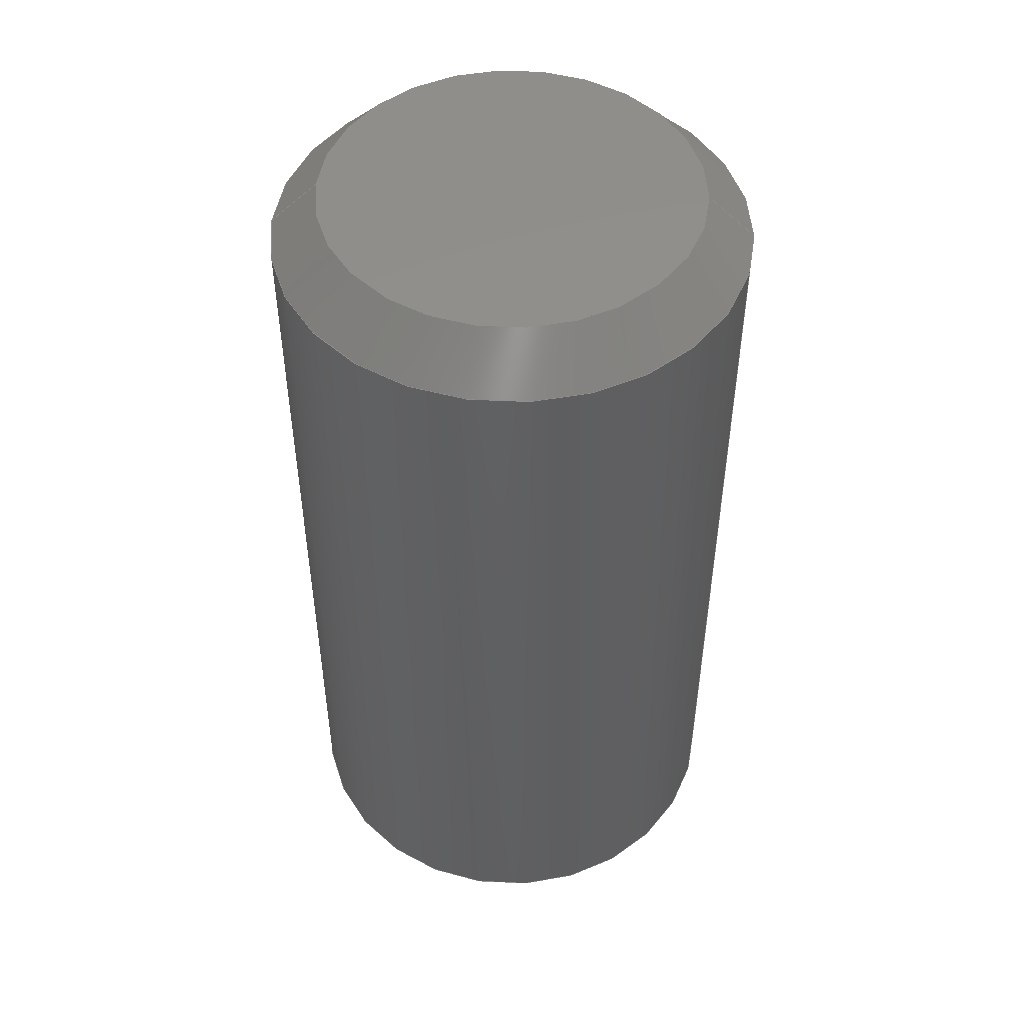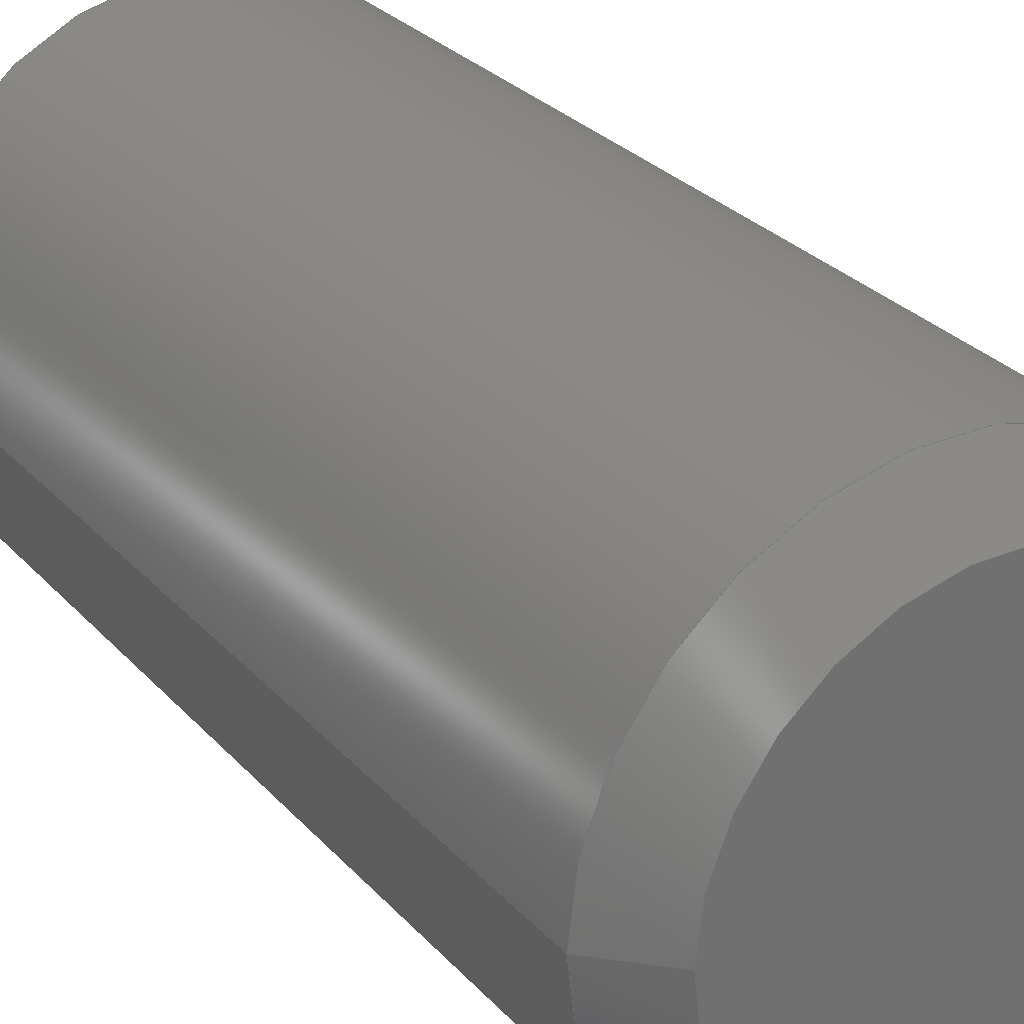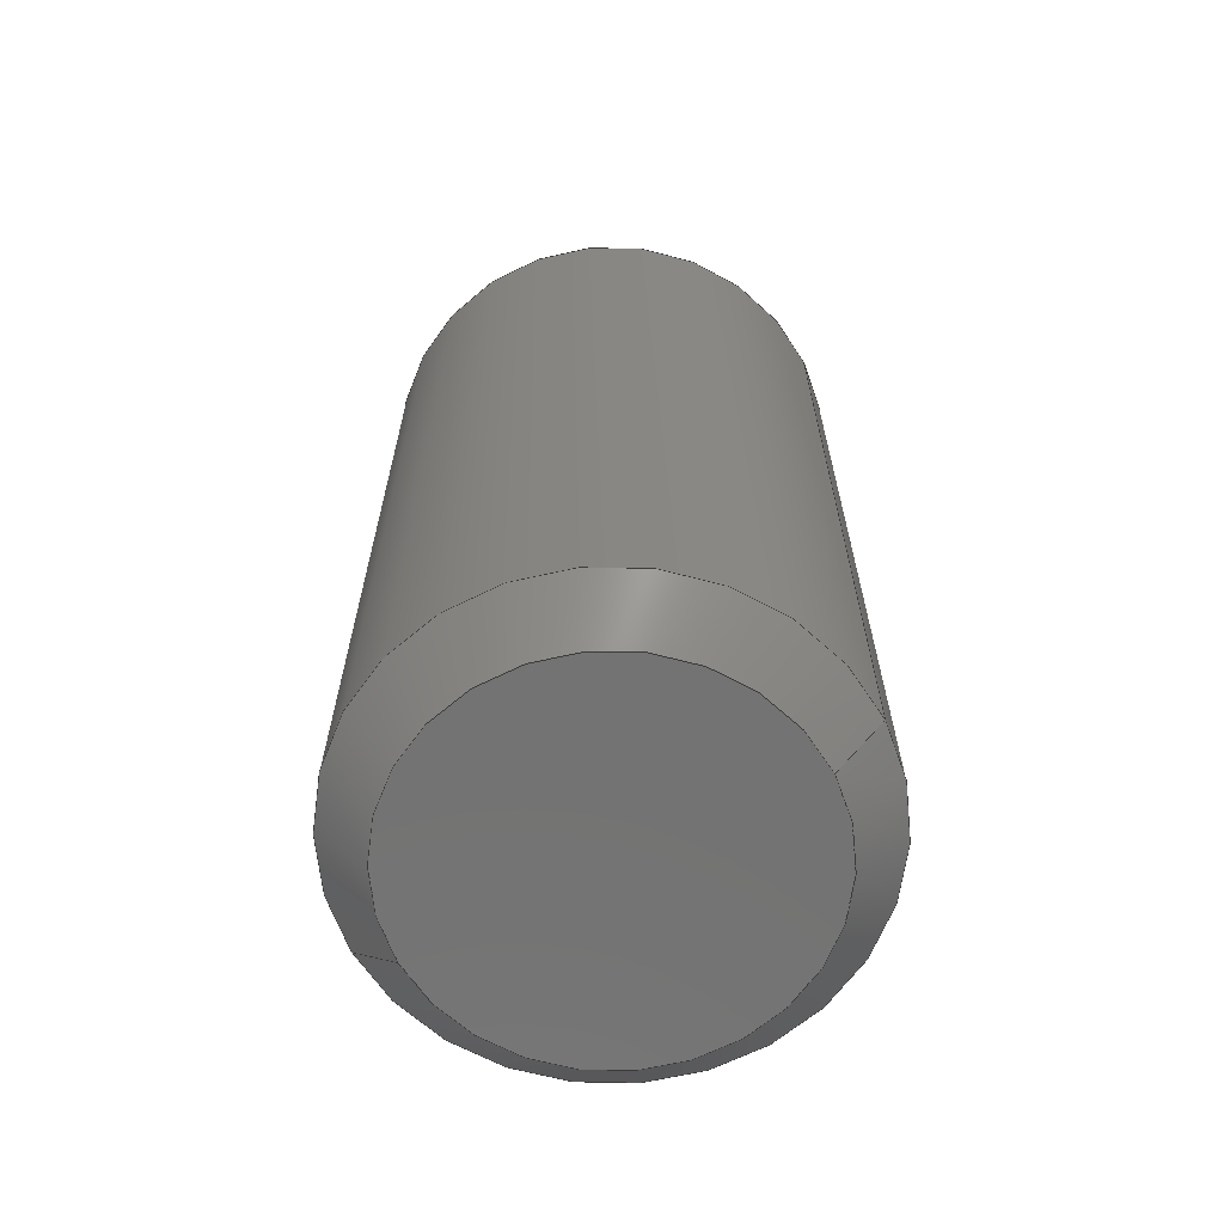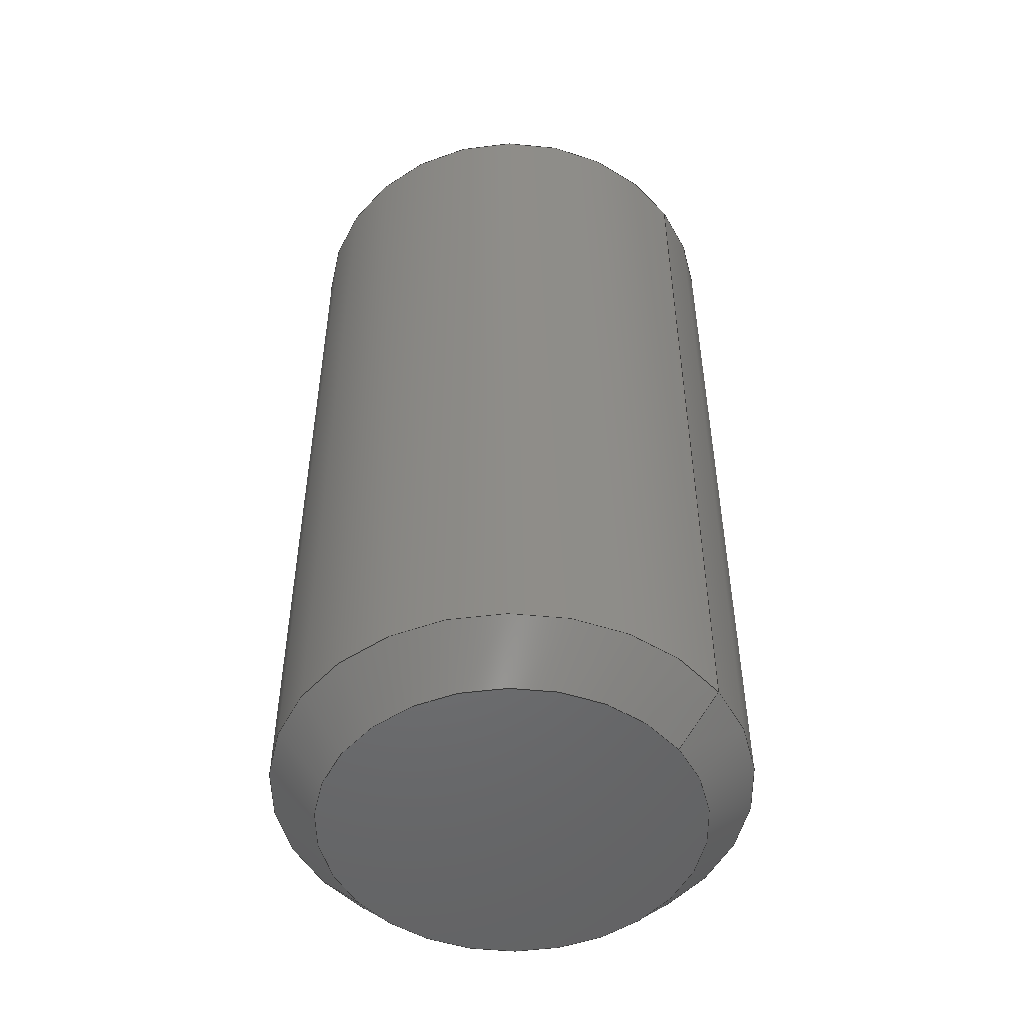
<metadata>
{"format":"step","ext":"step","renderer":"f3d","projection":"perspective","resolution":1024,"background":"white","views":[{"elev":49.2,"azim":2.9,"up":"+Z"},{"elev":28.0,"azim":-32.4,"up":"+Y"},{"elev":-65.0,"azim":26.7,"up":"+Z"},{"elev":-50.1,"azim":-144.5,"up":"+Z"}]}
</metadata>
<code>
ISO-10303-21;
DATA;
#1 = DIRECTION ( 'NONE',  ( -1, 0, 0 ) ) ;
#2 = DIRECTION ( 'NONE',  ( -1, 0, 0 ) ) ;
#3 = DIRECTION ( 'NONE',  ( 1, 0, 0 ) ) ;
#4 = CIRCLE ( 'NONE', #194, 1.2 ) ;
#5 = CARTESIAN_POINT ( 'NONE',  ( 0, 0, 0.3 ) ) ;
#6 = DIRECTION ( 'NONE',  ( 1, 0, 0 ) ) ;
#7 = AXIS2_PLACEMENT_3D ( 'NONE', #20, #38, #172 ) ;
#8 = FACE_OUTER_BOUND ( 'NONE', #219, .T. ) ;
#9 = STYLED_ITEM ( 'NONE', ( #211 ), #181 ) ;
#10 = VECTOR ( 'NONE', #111, 1000 ) ;
#11 = ORIENTED_EDGE ( 'NONE', *, *, #94, .F. ) ;
#12 = LINE ( 'NONE', #29, #10 ) ;
#13 = ORIENTED_EDGE ( 'NONE', *, *, #121, .F. ) ;
#14 = ORIENTED_EDGE ( 'NONE', *, *, #106, .F. ) ;
#15 = CIRCLE ( 'NONE', #57, 1.5 ) ;
#16 = ORIENTED_EDGE ( 'NONE', *, *, #94, .T. ) ;
#17 = PRODUCT_RELATED_PRODUCT_CATEGORY ( 'part', '', ( #132 ) ) ;
#18 = ORIENTED_EDGE ( 'NONE', *, *, #65, .T. ) ;
#19 = LINE ( 'NONE', #40, #61 ) ;
#20 = CARTESIAN_POINT ( 'NONE',  ( 0, 0, 0 ) ) ;
#21 = CONICAL_SURFACE ( 'NONE', #214, 1.2, 0.7854 ) ;
#22 = DIRECTION ( 'NONE',  ( -1, 0, 0 ) ) ;
#23 = DIRECTION ( 'NONE',  ( -0, -0, -1 ) ) ;
#24 = DIRECTION ( 'NONE',  ( 0, 0, -1 ) ) ;
#25 = MECHANICAL_DESIGN_GEOMETRIC_PRESENTATION_REPRESENTATION (  '', ( #9 ), #89 ) ;
#26 = ADVANCED_FACE ( 'NONE', ( #169 ), #59, .F. ) ;
#27 = CARTESIAN_POINT ( 'NONE',  ( 1.5, 1.837e-16, 6 ) ) ;
#28 = AXIS2_PLACEMENT_3D ( 'NONE', #138, #159, #208 ) ;
#29 = CARTESIAN_POINT ( 'NONE',  ( -1.2, 0, 6 ) ) ;
#30 = VERTEX_POINT ( 'NONE', #43 ) ;
#31 = ORIENTED_EDGE ( 'NONE', *, *, #121, .T. ) ;
#32 = VERTEX_POINT ( 'NONE', #202 ) ;
#33 = AXIS2_PLACEMENT_3D ( 'NONE', #151, #98, #60 ) ;
#34 = VERTEX_POINT ( 'NONE', #182 ) ;
#35 = DIRECTION ( 'NONE',  ( 0, 0, -1 ) ) ;
#36 = EDGE_CURVE ( 'NONE', #78, #95, #124, .T. ) ;
#37 = FACE_OUTER_BOUND ( 'NONE', #166, .T. ) ;
#38 = DIRECTION ( 'NONE',  ( -0, -0, -1 ) ) ;
#39 = SURFACE_STYLE_USAGE ( .BOTH. , #171 ) ;
#40 = CARTESIAN_POINT ( 'NONE',  ( -1.5, 1.837e-16, 0.3 ) ) ;
#41 = CYLINDRICAL_SURFACE ( 'NONE', #137, 1.5 ) ;
#42 =( LENGTH_UNIT ( ) NAMED_UNIT ( * ) SI_UNIT ( .MILLI., .METRE. ) );
#43 = CARTESIAN_POINT ( 'NONE',  ( 1.5, 1.837e-16, 0.3 ) ) ;
#44 = EDGE_LOOP ( 'NONE', ( #81, #76 ) ) ;
#45 = AXIS2_PLACEMENT_3D ( 'NONE', #156, #140, #192 ) ;
#46 = ADVANCED_FACE ( 'NONE', ( #113 ), #101, .T. ) ;
#47 = ORIENTED_EDGE ( 'NONE', *, *, #118, .F. ) ;
#48 = EDGE_LOOP ( 'NONE', ( #49, #198, #148, #131 ) ) ;
#49 = ORIENTED_EDGE ( 'NONE', *, *, #177, .F. ) ;
#50 = DIRECTION ( 'NONE',  ( 1, 0, -0 ) ) ;
#51 = DIRECTION ( 'NONE',  ( -0, -0, 1 ) ) ;
#52 = CARTESIAN_POINT ( 'NONE',  ( -1.2, 1.653e-16, 0 ) ) ;
#53 = VECTOR ( 'NONE', #150, 1000 ) ;
#54 = DIRECTION ( 'NONE',  ( 1, 0, 0 ) ) ;
#55 = SHAPE_DEFINITION_REPRESENTATION ( #144, #176 ) ;
#56 = EDGE_CURVE ( 'NONE', #183, #30, #134, .T. ) ;
#57 = AXIS2_PLACEMENT_3D ( 'NONE', #170, #35, #64 ) ;
#58 = EDGE_LOOP ( 'NONE', ( #216, #16, #149, #135 ) ) ;
#59 = PLANE ( 'NONE',  #33 ) ;
#60 = DIRECTION ( 'NONE',  ( 1, 0, -0 ) ) ;
#61 = VECTOR ( 'NONE', #174, 1000 ) ;
#62 = DIRECTION ( 'NONE',  ( -0, -0, 1 ) ) ;
#63 = ORIENTED_EDGE ( 'NONE', *, *, #187, .F. ) ;
#64 = DIRECTION ( 'NONE',  ( 1, 0, 0 ) ) ;
#65 = EDGE_CURVE ( 'NONE', #130, #34, #122, .T. ) ;
#66 = CIRCLE ( 'NONE', #7, 1.2 ) ;
#67 =( GEOMETRIC_REPRESENTATION_CONTEXT ( 3 ) GLOBAL_UNCERTAINTY_ASSIGNED_CONTEXT ( ( #147 ) ) GLOBAL_UNIT_ASSIGNED_CONTEXT ( ( #42, #195, #110 ) ) REPRESENTATION_CONTEXT ( 'NONE', 'WORKASPACE' ) );
#68 = DIRECTION ( 'NONE',  ( 0, 0, 1 ) ) ;
#69 = CARTESIAN_POINT ( 'NONE',  ( 0, 0, 6 ) ) ;
#70 = CARTESIAN_POINT ( 'NONE',  ( 1.2, 0, 0 ) ) ;
#71 = FACE_OUTER_BOUND ( 'NONE', #44, .T. ) ;
#72 = DIRECTION ( 'NONE',  ( -0, -0, 1 ) ) ;
#73 = DIRECTION ( 'NONE',  ( 1, 0, 0 ) ) ;
#74 = CIRCLE ( 'NONE', #205, 1.5 ) ;
#75 = CIRCLE ( 'NONE', #28, 1.5 ) ;
#76 = ORIENTED_EDGE ( 'NONE', *, *, #177, .T. ) ;
#77 = CARTESIAN_POINT ( 'NONE',  ( 1.2, 1.653e-16, 6 ) ) ;
#78 = VERTEX_POINT ( 'NONE', #52 ) ;
#79 = DIRECTION ( 'NONE',  ( 1, 0, 0 ) ) ;
#80 = CONICAL_SURFACE ( 'NONE', #212, 1.5, 0.7854 ) ;
#81 = ORIENTED_EDGE ( 'NONE', *, *, #167, .T. ) ;
#82 = CARTESIAN_POINT ( 'NONE',  ( 0, 0, 0 ) ) ;
#83 = EDGE_CURVE ( 'NONE', #30, #34, #74, .T. ) ;
#84 = FACE_OUTER_BOUND ( 'NONE', #48, .T. ) ;
#85 = VECTOR ( 'NONE', #203, 1000 ) ;
#86 = CARTESIAN_POINT ( 'NONE',  ( 0, 0, 0.3 ) ) ;
#87 = EDGE_CURVE ( 'NONE', #130, #183, #15, .T. ) ;
#88 = CYLINDRICAL_SURFACE ( 'NONE', #196, 1.5 ) ;
#89 =( GEOMETRIC_REPRESENTATION_CONTEXT ( 3 ) GLOBAL_UNCERTAINTY_ASSIGNED_CONTEXT ( ( #158 ) ) GLOBAL_UNIT_ASSIGNED_CONTEXT ( ( #160, #120, #90 ) ) REPRESENTATION_CONTEXT ( 'NONE', 'WORKASPACE' ) );
#90 =( NAMED_UNIT ( * ) SI_UNIT ( $, .STERADIAN. ) SOLID_ANGLE_UNIT ( ) );
#91 = CONICAL_SURFACE ( 'NONE', #146, 1.2, 0.7854 ) ;
#92 = APPLICATION_CONTEXT ( 'automotive_design' ) ;
#93 = ORIENTED_EDGE ( 'NONE', *, *, #167, .F. ) ;
#94 = EDGE_CURVE ( 'NONE', #78, #34, #19, .T. ) ;
#95 = VERTEX_POINT ( 'NONE', #70 ) ;
#96 = DIRECTION ( 'NONE',  ( -0, -0, -1 ) ) ;
#97 = ORIENTED_EDGE ( 'NONE', *, *, #83, .T. ) ;
#98 = DIRECTION ( 'NONE',  ( 0, 0, 1 ) ) ;
#99 = CARTESIAN_POINT ( 'NONE',  ( 0, 0, 0.3 ) ) ;
#100 = SURFACE_STYLE_FILL_AREA ( #225 ) ;
#101 = CONICAL_SURFACE ( 'NONE', #220, 1.5, 0.7854 ) ;
#102 = DIRECTION ( 'NONE',  ( -0, -0, 1 ) ) ;
#103 = LINE ( 'NONE', #190, #185 ) ;
#104 = PRODUCT_DEFINITION_CONTEXT ( 'detailed design', #168, 'design' ) ;
#105 = CARTESIAN_POINT ( 'NONE',  ( 0, 0, 6 ) ) ;
#106 = EDGE_CURVE ( 'NONE', #183, #130, #75, .T. ) ;
#107 = CIRCLE ( 'NONE', #162, 1.5 ) ;
#108 = CARTESIAN_POINT ( 'NONE',  ( 0, 0, 6 ) ) ;
#109 = AXIS2_PLACEMENT_3D ( 'NONE', #201, #114, #6 ) ;
#110 =( NAMED_UNIT ( * ) SI_UNIT ( $, .STERADIAN. ) SOLID_ANGLE_UNIT ( ) );
#111 = DIRECTION ( 'NONE',  ( -0.7071, 0, -0.7071 ) ) ;
#112 = EDGE_CURVE ( 'NONE', #95, #30, #103, .T. ) ;
#113 = FACE_OUTER_BOUND ( 'NONE', #58, .T. ) ;
#114 = DIRECTION ( 'NONE',  ( 0, 0, 1 ) ) ;
#115 = CARTESIAN_POINT ( 'NONE',  ( 1.2, 1.47e-16, 6 ) ) ;
#116 = ORIENTED_EDGE ( 'NONE', *, *, #56, .F. ) ;
#117 = ORIENTED_EDGE ( 'NONE', *, *, #65, .F. ) ;
#118 = EDGE_CURVE ( 'NONE', #34, #30, #107, .T. ) ;
#119 = EDGE_LOOP ( 'NONE', ( #63, #93, #155, #14 ) ) ;
#120 =( NAMED_UNIT ( * ) PLANE_ANGLE_UNIT ( ) SI_UNIT ( $, .RADIAN. ) );
#121 = EDGE_CURVE ( 'NONE', #95, #78, #66, .T. ) ;
#122 = LINE ( 'NONE', #126, #207 ) ;
#123 = DIRECTION ( 'NONE',  ( 0, 0, -1 ) ) ;
#124 = CIRCLE ( 'NONE', #153, 1.2 ) ;
#125 = COLOUR_RGB ( '',0.7922, 0.8196, 0.9333 ) ;
#126 = CARTESIAN_POINT ( 'NONE',  ( -1.5, 0, 6 ) ) ;
#127 = PLANE ( 'NONE',  #191 ) ;
#128 = APPLICATION_PROTOCOL_DEFINITION ( 'draft international standard', 'automotive_design', 1998, #168 ) ;
#129 = CLOSED_SHELL ( 'NONE', ( #46, #154, #163, #210, #139, #26, #145, #218 ) ) ;
#130 = VERTEX_POINT ( 'NONE', #224 ) ;
#131 = ORIENTED_EDGE ( 'NONE', *, *, #215, .F. ) ;
#132 = PRODUCT ( 'dowel_pin_custom_M3x6', 'dowel_pin_custom_M3x6', '', ( #193 ) ) ;
#133 = ORIENTED_EDGE ( 'NONE', *, *, #36, .T. ) ;
#134 = LINE ( 'NONE', #27, #85 ) ;
#135 = ORIENTED_EDGE ( 'NONE', *, *, #112, .F. ) ;
#136 = DIRECTION ( 'NONE',  ( 0, 0, 1 ) ) ;
#137 = AXIS2_PLACEMENT_3D ( 'NONE', #108, #175, #179 ) ;
#138 = CARTESIAN_POINT ( 'NONE',  ( 0, 0, 5.7 ) ) ;
#139 = ADVANCED_FACE ( 'NONE', ( #71 ), #127, .T. ) ;
#140 = DIRECTION ( 'NONE',  ( 0, 0, 1 ) ) ;
#141 = DIRECTION ( 'NONE',  ( 1, 0, 0 ) ) ;
#142 = PRODUCT_DEFINITION_FORMATION_WITH_SPECIFIED_SOURCE ( 'Symmetric', '', #132, .NOT_KNOWN. ) ;
#143 = CARTESIAN_POINT ( 'NONE',  ( 0, 0, 6 ) ) ;
#144 = PRODUCT_DEFINITION_SHAPE ( 'NONE', 'NONE',  #197 ) ;
#145 = ADVANCED_FACE ( 'NONE', ( #188 ), #21, .T. ) ;
#146 = AXIS2_PLACEMENT_3D ( 'NONE', #105, #123, #1 ) ;
#147 = UNCERTAINTY_MEASURE_WITH_UNIT (LENGTH_MEASURE( 1e-05 ), #42, 'distance_accuracy_value', 'NONE');
#148 = ORIENTED_EDGE ( 'NONE', *, *, #87, .F. ) ;
#149 = ORIENTED_EDGE ( 'NONE', *, *, #83, .F. ) ;
#150 = DIRECTION ( 'NONE',  ( 0.7071, 8.66e-17, -0.7071 ) ) ;
#151 = CARTESIAN_POINT ( 'NONE',  ( 0, 0, 0 ) ) ;
#152 = CARTESIAN_POINT ( 'NONE',  ( 0, 0, 0.3 ) ) ;
#153 = AXIS2_PLACEMENT_3D ( 'NONE', #82, #96, #79 ) ;
#154 = ADVANCED_FACE ( 'NONE', ( #84 ), #91, .T. ) ;
#155 = ORIENTED_EDGE ( 'NONE', *, *, #215, .T. ) ;
#156 = CARTESIAN_POINT ( 'NONE',  ( 0, 0, 6 ) ) ;
#157 = DIRECTION ( 'NONE',  ( 0.7071, 0, 0.7071 ) ) ;
#158 = UNCERTAINTY_MEASURE_WITH_UNIT (LENGTH_MEASURE( 1e-05 ), #160, 'distance_accuracy_value', 'NONE');
#159 = DIRECTION ( 'NONE',  ( 0, 0, -1 ) ) ;
#160 =( LENGTH_UNIT ( ) NAMED_UNIT ( * ) SI_UNIT ( .MILLI., .METRE. ) );
#161 = FACE_OUTER_BOUND ( 'NONE', #180, .T. ) ;
#162 = AXIS2_PLACEMENT_3D ( 'NONE', #99, #51, #54 ) ;
#163 = ADVANCED_FACE ( 'NONE', ( #37 ), #88, .T. ) ;
#164 = ORIENTED_EDGE ( 'NONE', *, *, #106, .T. ) ;
#165 = CARTESIAN_POINT ( 'NONE',  ( 1.5, 1.837e-16, 5.7 ) ) ;
#166 = EDGE_LOOP ( 'NONE', ( #184, #223, #97, #117 ) ) ;
#167 = EDGE_CURVE ( 'NONE', #32, #217, #4, .T. ) ;
#168 = APPLICATION_CONTEXT ( 'automotive_design' ) ;
#169 = FACE_OUTER_BOUND ( 'NONE', #222, .T. ) ;
#170 = CARTESIAN_POINT ( 'NONE',  ( 0, 0, 5.7 ) ) ;
#171 = SURFACE_SIDE_STYLE ('',( #100 ) ) ;
#172 = DIRECTION ( 'NONE',  ( 1, 0, 0 ) ) ;
#173 = DIRECTION ( 'NONE',  ( -0, -0, -1 ) ) ;
#174 = DIRECTION ( 'NONE',  ( -0.7071, 8.66e-17, 0.7071 ) ) ;
#175 = DIRECTION ( 'NONE',  ( -0, -0, -1 ) ) ;
#176 = ADVANCED_BREP_SHAPE_REPRESENTATION ( 'dowel_pin_custom_M3x6', ( #181, #109 ), #67 ) ;
#177 = EDGE_CURVE ( 'NONE', #217, #32, #186, .T. ) ;
#178 = DIRECTION ( 'NONE',  ( 1, 0, 0 ) ) ;
#179 = DIRECTION ( 'NONE',  ( -1, 0, 0 ) ) ;
#180 = EDGE_LOOP ( 'NONE', ( #11, #13, #204, #47 ) ) ;
#181 = MANIFOLD_SOLID_BREP ( 'Chamfer1', #129 ) ;
#182 = CARTESIAN_POINT ( 'NONE',  ( -1.5, 0, 0.3 ) ) ;
#183 = VERTEX_POINT ( 'NONE', #165 ) ;
#184 = ORIENTED_EDGE ( 'NONE', *, *, #87, .T. ) ;
#185 = VECTOR ( 'NONE', #157, 1000 ) ;
#186 = CIRCLE ( 'NONE', #45, 1.2 ) ;
#187 = EDGE_CURVE ( 'NONE', #217, #183, #206, .T. ) ;
#188 = FACE_OUTER_BOUND ( 'NONE', #119, .T. ) ;
#189 = CARTESIAN_POINT ( 'NONE',  ( 0, 0, 6 ) ) ;
#190 = CARTESIAN_POINT ( 'NONE',  ( 1.5, 0, 0.3 ) ) ;
#191 = AXIS2_PLACEMENT_3D ( 'NONE', #213, #136, #50 ) ;
#192 = DIRECTION ( 'NONE',  ( 1, 0, 0 ) ) ;
#193 = PRODUCT_CONTEXT ( 'NONE', #92, 'mechanical' ) ;
#194 = AXIS2_PLACEMENT_3D ( 'NONE', #69, #68, #141 ) ;
#195 =( NAMED_UNIT ( * ) PLANE_ANGLE_UNIT ( ) SI_UNIT ( $, .RADIAN. ) );
#196 = AXIS2_PLACEMENT_3D ( 'NONE', #143, #23, #2 ) ;
#197 = PRODUCT_DEFINITION ( 'General', '', #142, #104 ) ;
#198 = ORIENTED_EDGE ( 'NONE', *, *, #187, .T. ) ;
#199 = APPLICATION_PROTOCOL_DEFINITION ( 'draft international standard', 'automotive_design', 1998, #92 ) ;
#200 = ORIENTED_EDGE ( 'NONE', *, *, #118, .T. ) ;
#201 = CARTESIAN_POINT ( 'NONE',  ( 0, 0, 0 ) ) ;
#202 = CARTESIAN_POINT ( 'NONE',  ( -1.2, 0, 6 ) ) ;
#203 = DIRECTION ( 'NONE',  ( -0, -0, -1 ) ) ;
#204 = ORIENTED_EDGE ( 'NONE', *, *, #112, .T. ) ;
#205 = AXIS2_PLACEMENT_3D ( 'NONE', #86, #102, #3 ) ;
#206 = LINE ( 'NONE', #115, #53 ) ;
#207 = VECTOR ( 'NONE', #173, 1000 ) ;
#208 = DIRECTION ( 'NONE',  ( 1, 0, 0 ) ) ;
#209 = FILL_AREA_STYLE_COLOUR ( '', #125 ) ;
#210 = ADVANCED_FACE ( 'NONE', ( #8 ), #41, .T. ) ;
#211 = PRESENTATION_STYLE_ASSIGNMENT (( #39 ) ) ;
#212 = AXIS2_PLACEMENT_3D ( 'NONE', #5, #72, #73 ) ;
#213 = CARTESIAN_POINT ( 'NONE',  ( 0, 0, 6 ) ) ;
#214 = AXIS2_PLACEMENT_3D ( 'NONE', #189, #24, #22 ) ;
#215 = EDGE_CURVE ( 'NONE', #32, #130, #12, .T. ) ;
#216 = ORIENTED_EDGE ( 'NONE', *, *, #36, .F. ) ;
#217 = VERTEX_POINT ( 'NONE', #77 ) ;
#218 = ADVANCED_FACE ( 'NONE', ( #161 ), #80, .T. ) ;
#219 = EDGE_LOOP ( 'NONE', ( #116, #164, #18, #200 ) ) ;
#220 = AXIS2_PLACEMENT_3D ( 'NONE', #152, #62, #178 ) ;
#221 = PRESENTATION_LAYER_ASSIGNMENT (  '', '', ( #9 ) ) ;
#222 = EDGE_LOOP ( 'NONE', ( #31, #133 ) ) ;
#223 = ORIENTED_EDGE ( 'NONE', *, *, #56, .T. ) ;
#224 = CARTESIAN_POINT ( 'NONE',  ( -1.5, 0, 5.7 ) ) ;
#225 = FILL_AREA_STYLE ('',( #209 ) ) ;
ENDSEC;
END-ISO-10303-21;

</code>
